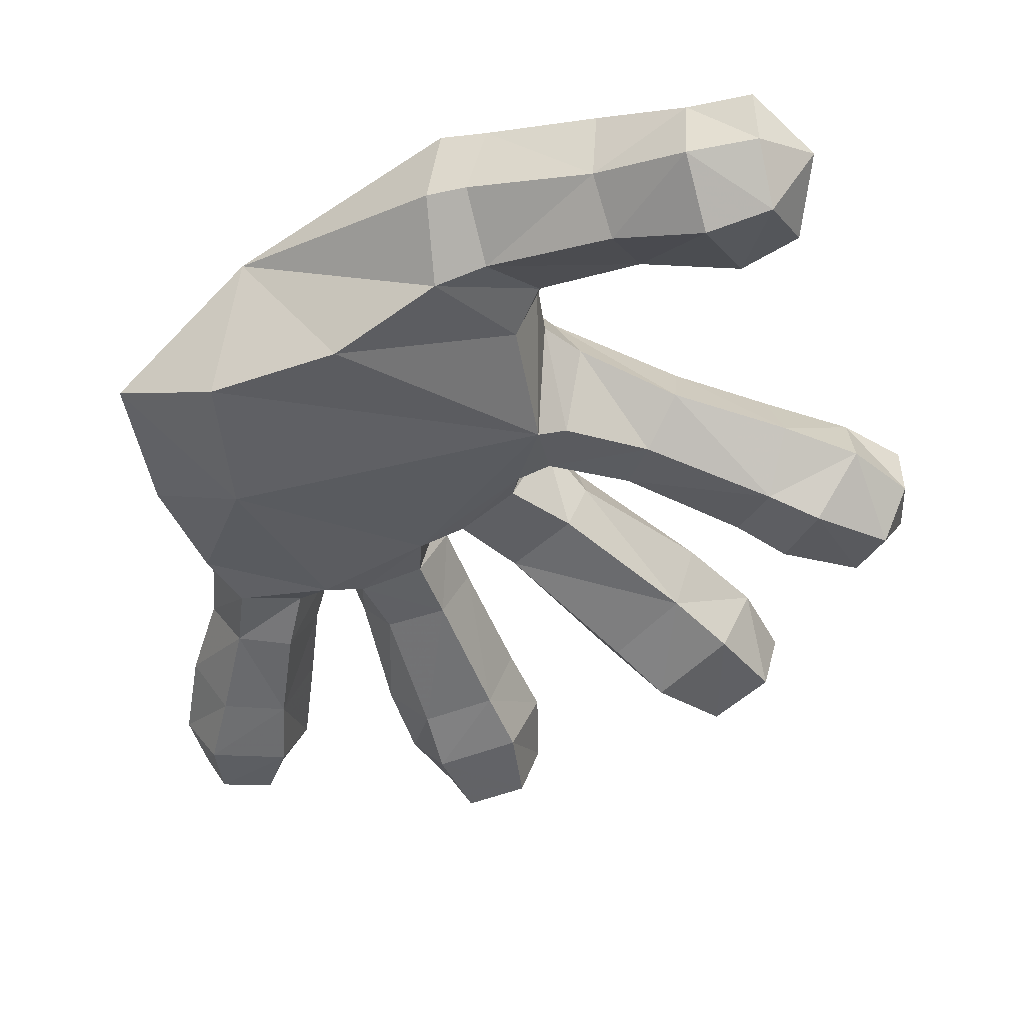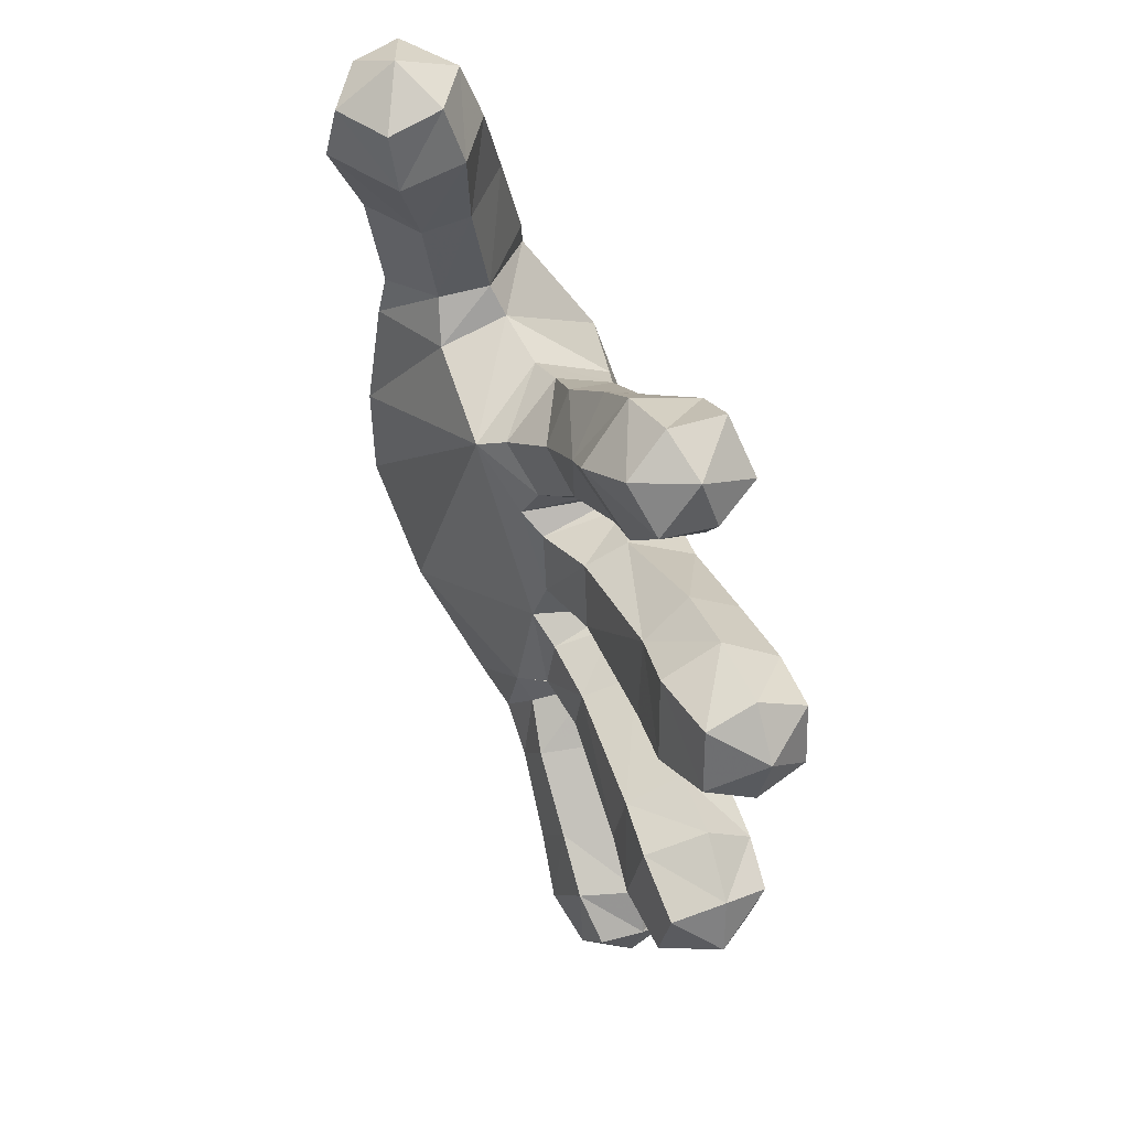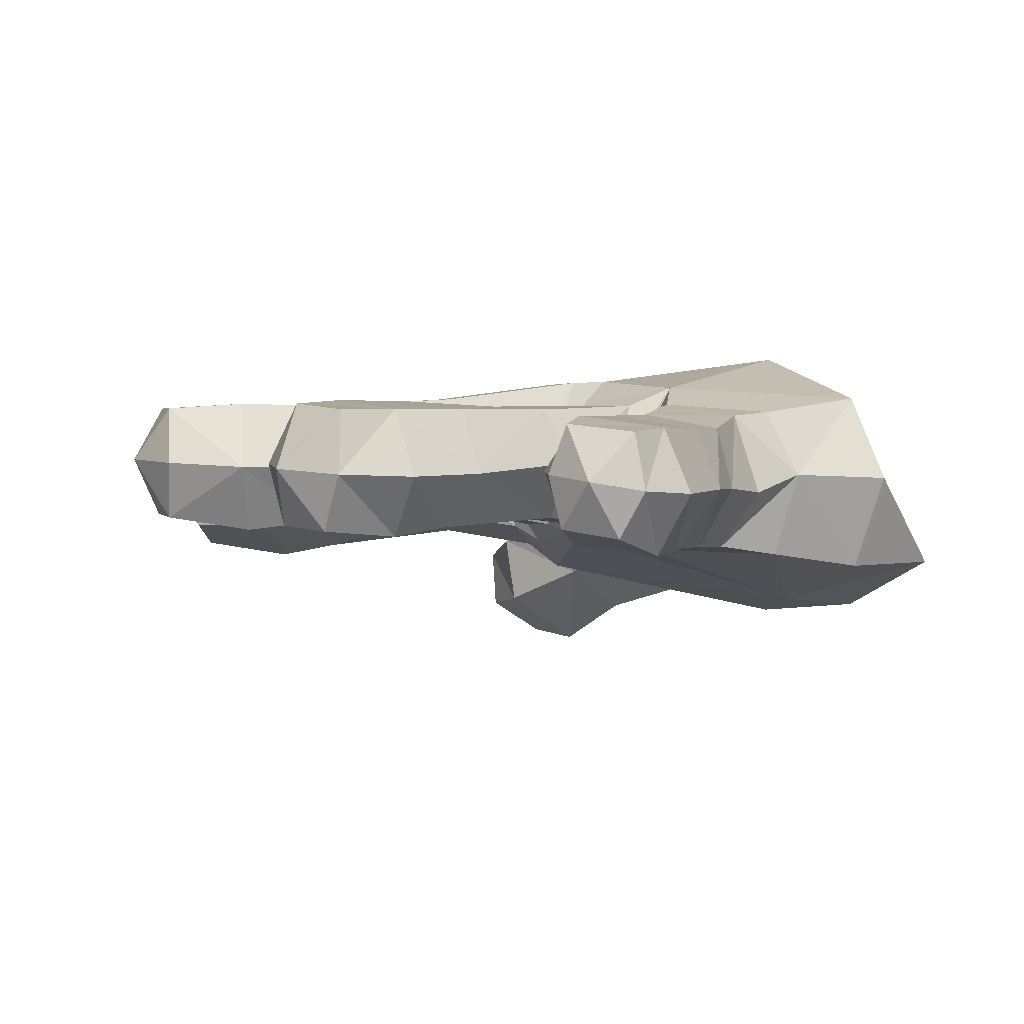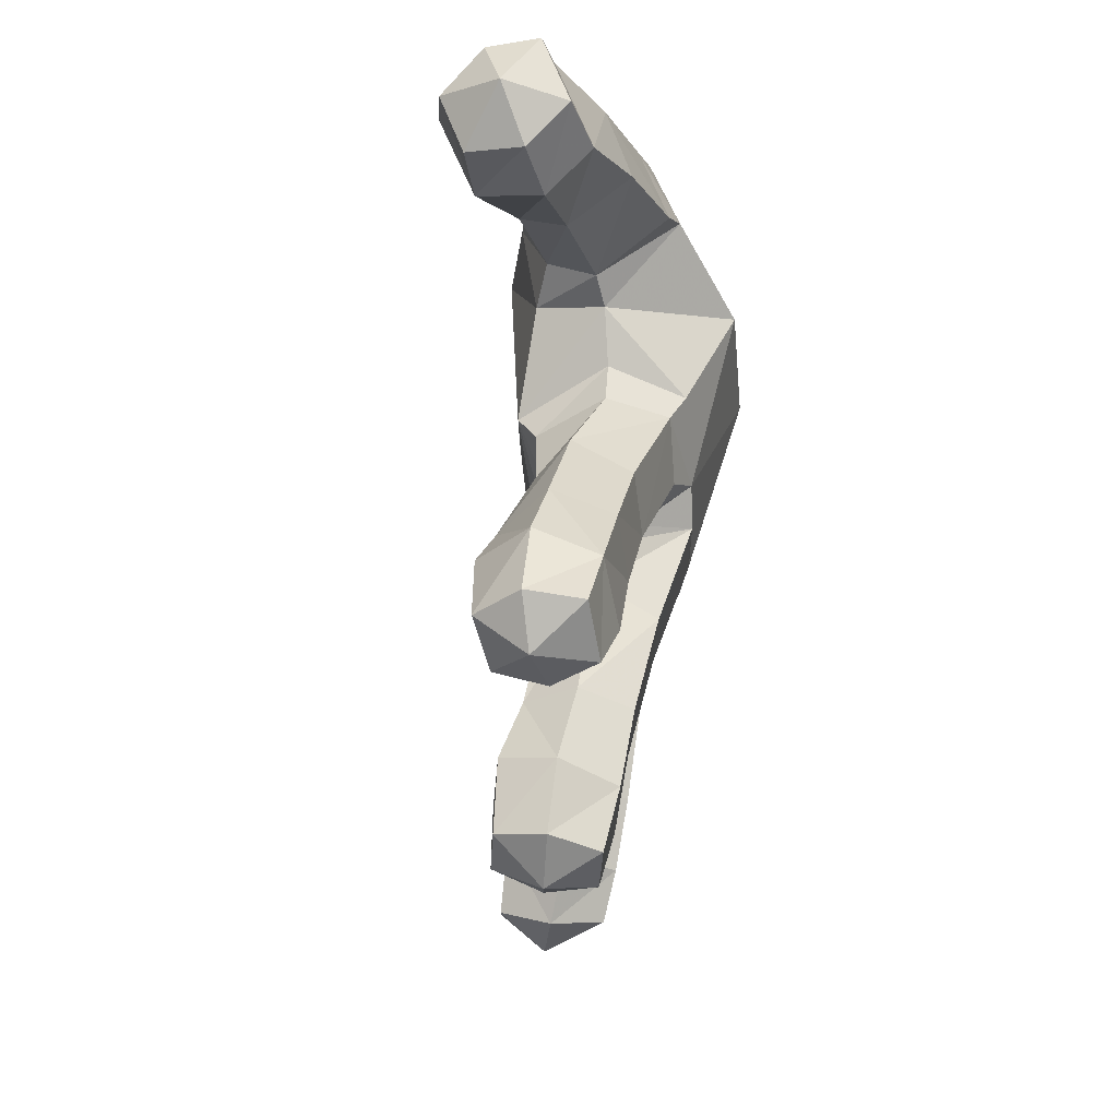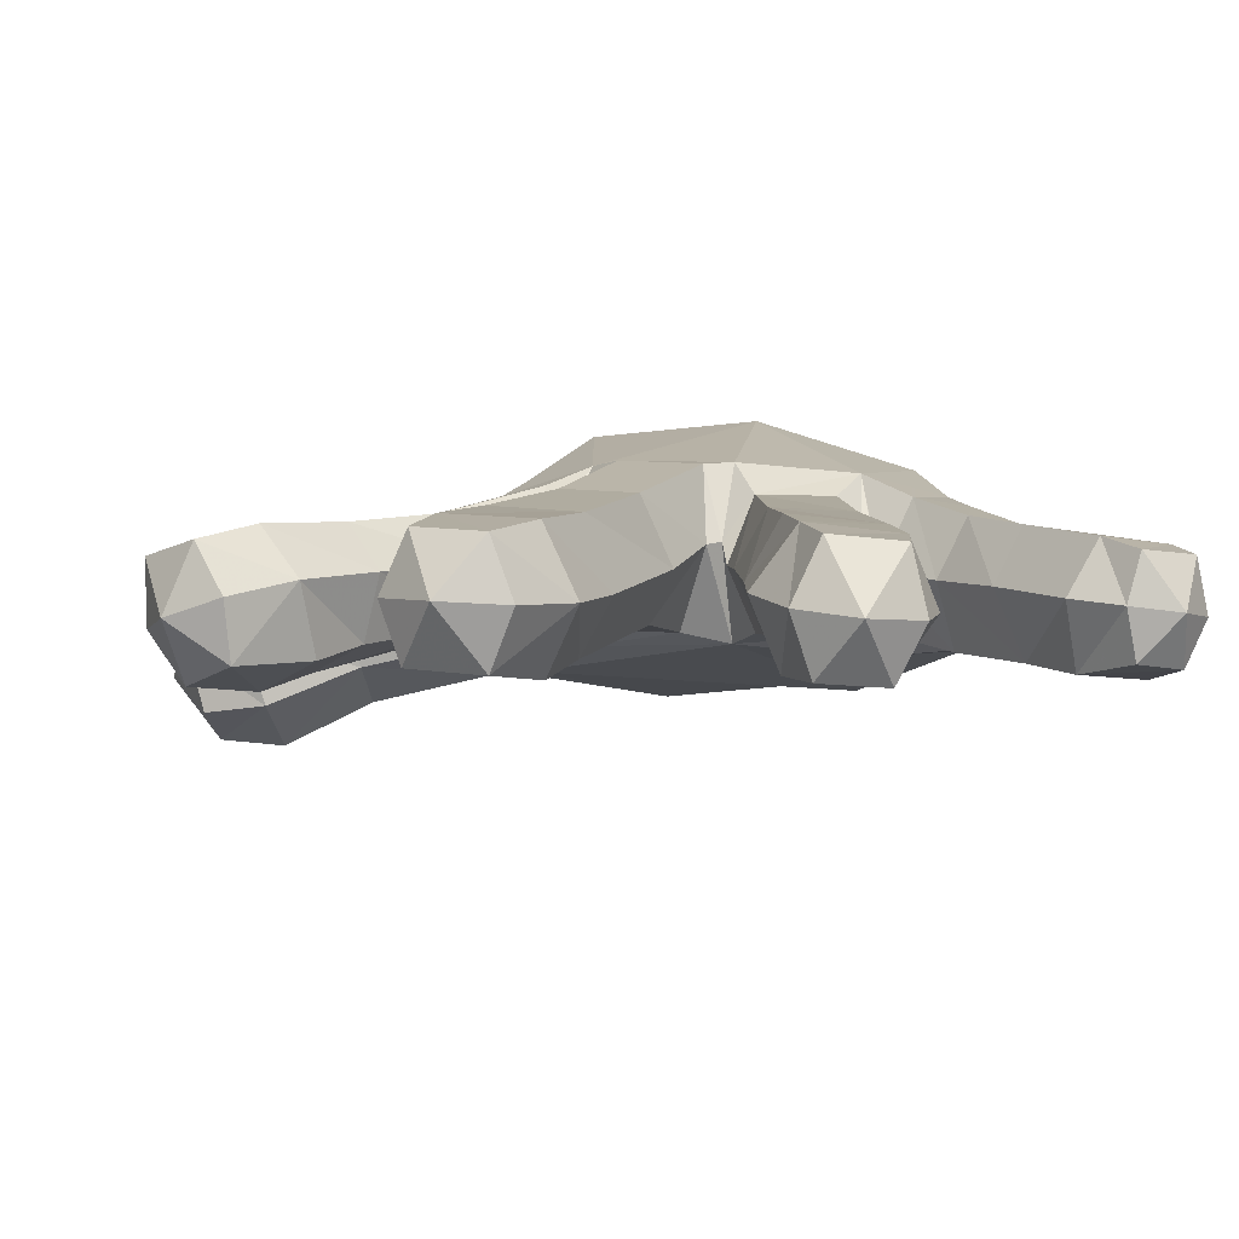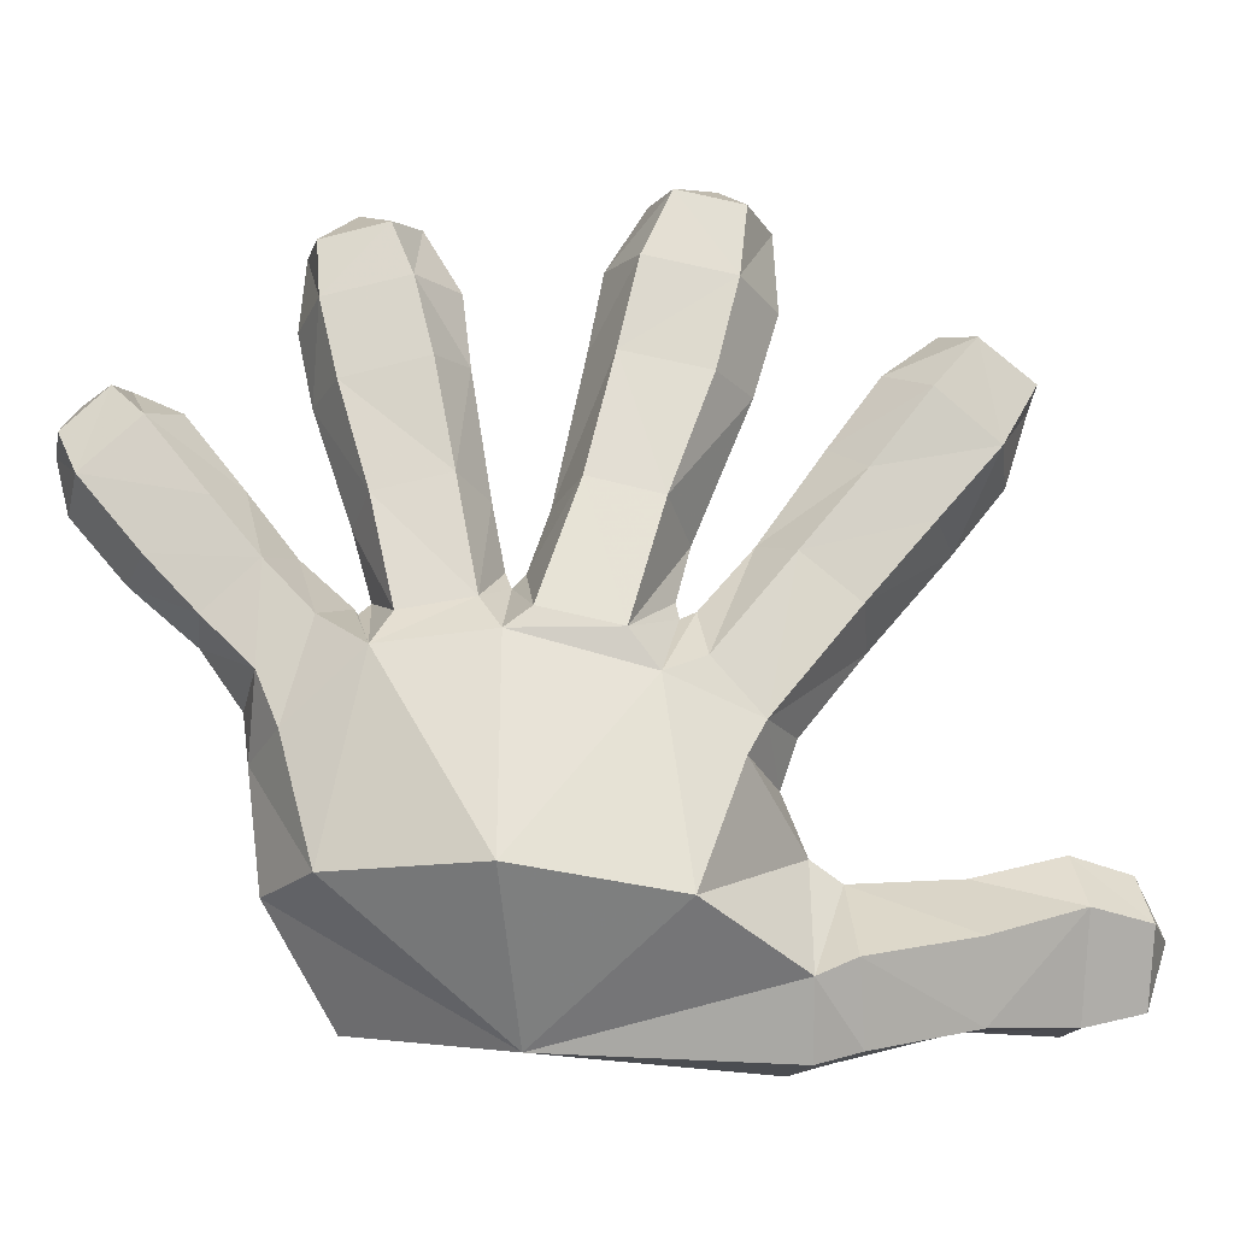
<metadata>
{"format":"obj","ext":"obj","renderer":"f3d","projection":"perspective","resolution":1024,"background":"white","views":[{"elev":-52.9,"azim":-52.5,"up":"+Y"},{"elev":40.6,"azim":68.4,"up":"+Z"},{"elev":0.8,"azim":158.0,"up":"+Y"},{"elev":60.0,"azim":100.1,"up":"+Z"},{"elev":6.3,"azim":104.2,"up":"+Y"},{"elev":70.9,"azim":-83.5,"up":"+Y"}]}
</metadata>
<code>
v -0.3873 0.1767 -0.03345
v -0.2659 0.3195 -0.06473
v -0.2806 0.2746 -0.2117
v -0.2713 0.3026 0.09353
v -0.1604 0.2585 -0.2598
v -0.1778 0.198 -0.2893
v -0.2884 0.1951 -0.2626
v -0.1107 0.254 -0.2872
v -0.1282 0.1813 -0.3029
v -0.07723 0.1853 -0.3483
v -0.06437 0.2406 -0.3433
v -0.01316 0.2538 -0.2966
v -0.06112 0.2652 -0.2432
v -0.03364 0.204 -0.2197
v -0.08803 0.2829 -0.1936
v -0.02585 0.2006 -0.2066
v -0.04297 0.2188 -0.2143
v 0.006616 0.2006 -0.2736
v -0.01578 0.2382 -0.3998
v 0.03795 0.2512 -0.3487
v 0.06224 0.2021 -0.3274
v 0.0495 0.2383 -0.468
v 0.1055 0.2487 -0.4165
v 0.1285 0.2006 -0.3925
v -0.02881 0.1849 -0.4183
v 0.145 0.1978 -0.4411
v 0.1321 0.2409 -0.4507
v 0.0297 0.1815 -0.4806
v 0.08153 0.1838 -0.5
v 0.08705 0.2337 -0.4904
v 0.1273 0.1916 -0.486
v -0.2306 0.07334 -0.1671
v -0.05764 0.1262 -0.2013
v -0.03567 0.1371 -0.09147
v -0.02187 0.148 -0.182
v 0.03506 0.2088 -0.2314
v 0.03876 0.1569 -0.1956
v 0.05788 0.1569 -0.1377
v -0.004988 0.1504 -0.1182
v 0.005721 0.2265 -0.07738
v -0.02116 0.1475 -0.04826
v 0.05732 0.1623 -0.04022
v 0.04956 0.1623 0.03656
v -0.02647 0.1464 0.02136
v 0.07284 0.2111 -0.0648
v 0.2048 0.1602 0.06501
v 0.05381 0.2079 0.05732
v -0.006773 0.232 0.05009
v -0.02259 0.2367 0.05502
v 0.194 0.213 0.09653
v 0.2163 0.1519 -0.02177
v 0.2213 0.2045 -0.05179
v 0.2859 0.1438 -0.01386
v 0.274 0.1483 0.07817
v 0.3611 0.1561 0.008379
v 0.3544 0.1588 0.07875
v 0.2785 0.2077 0.1107
v 0.3528 0.2111 0.09775
v 0.3017 0.2058 -0.04578
v 0.3674 0.2099 -0.01412
v 0.3873 0.2136 0.04549
v -0.04737 0.1298 0.04387
v -0.01388 0.2342 0.06854
v -0.03308 0.1437 0.07317
v 0.05769 0.2131 0.1119
v 0.03789 0.1551 0.121
v 0.007623 0.1374 0.1673
v -0.06944 0.1231 0.1216
v 0.12 0.1205 0.2369
v -0.01164 0.169 0.2162
v 0.08749 0.1654 0.2824
v 0.1538 0.1506 0.1781
v 0.154 0.2112 0.1634
v -0.1007 0.1898 0.164
v -0.1468 0.1848 0.1538
v -0.09602 0.09939 0.1064
v 0.2067 0.1427 0.2
v 0.166 0.1099 0.2648
v 0.2692 0.1443 0.2489
v 0.2284 0.2106 0.2054
v 0.2757 0.2002 0.252
v 0.2751 0.1819 0.3054
v 0.2412 0.1229 0.2993
v 0.2279 0.1668 0.3378
v 0.1556 0.1612 0.3237
v -0.2136 0.1604 0.215
v -0.2261 0.107 0.2059
v -0.2019 0.09999 0.1596
v -0.2933 0.07042 0.1949
v -0.3079 0.06513 0.1463
v -0.2018 0.08386 0.3049
v -0.2607 0.04212 0.3138
v -0.3092 0.07539 0.3291
v -0.3548 0.1046 0.2196
v -0.3696 0.1068 0.1842
v -0.1904 0.1338 0.3199
v -0.156 0.1185 0.4052
v -0.1592 0.04995 0.3861
v -0.1623 0.099 0.4651
v -0.1593 0.04115 0.4481
v -0.2164 0.006627 0.4546
v -0.2092 0.06728 0.5
v -0.2361 0 0.3962
v -0.2956 0.03554 0.419
v -0.2646 0.04147 0.476
v -0.3469 0.06202 -0.09507
v -0.3138 0.05033 0.03178
v -0.3784 0.1093 -0.1923
v -0.2647 0.1085 -0.2467
v -0.1615 0.1217 -0.2739
v -0.1002 0.1302 -0.2811
v -0.05552 0.143 -0.2397
v -0.05849 0.1337 -0.3218
v -0.01695 0.1377 -0.2861
v 0.04992 0.1385 -0.3533
v 0.003423 0.1315 -0.3963
v 0.04754 0.128 -0.4519
v 0.1033 0.1374 -0.3993
v 0.09809 0.1433 -0.4832
v 0.1362 0.1512 -0.4487
v -0.3192 0.15 0.3428
v -0.2504 0.1887 0.3338
v -0.2877 0.2239 0.2301
v -0.3556 0.1807 0.2431
v -0.3099 0.2331 0.1949
v -0.3735 0.1911 0.202
v -0.1987 0.1723 0.1835
v -0.2083 0.1564 0.4215
v -0.3001 0.1019 0.4273
v -0.2112 0.1335 0.4798
v -0.2789 0.0934 0.4835
v -0.1072 0.2564 0.1361
v -0.1426 0.2679 0.1226
v -0.08524 0.286 0.04621
v -0.06157 0.2698 0.08305
v 0.04444 0.2516 0.1474
v 0.009211 0.2359 0.2071
v 0.09198 0.2324 0.262
v 0.1269 0.2496 0.2003
v 0.2056 0.2533 0.248
v -0.05261 0.2932 0.0147
v -0.06518 0.2924 -0.08654
v -0.04289 0.2921 -0.06367
v -0.008639 0.2278 -0.08785
v 0.08194 0.2747 -0.03795
v 0.07153 0.2762 0.03424
v 0.2023 0.2671 -0.02348
v 0.1913 0.27 0.06245
v -0.03136 0.2672 -0.1115
v 0.01142 0.2092 -0.09657
v 0.07253 0.2124 -0.1158
v 0.0772 0.2644 -0.1449
v 0.05266 0.26 -0.2151
v -0.05118 0.2655 -0.1791
v 0.1525 0.258 -0.2569
v 0.1801 0.2673 -0.1771
v 0.1938 0.2135 -0.1495
v 0.2817 0.2702 0.07402
v 0.253 0.2668 -0.2042
v 0.2271 0.2568 -0.2836
v 0.1463 0.1988 -0.2829
v 0.2175 0.1961 -0.3067
v 0.2638 0.2127 -0.1662
v 0.3517 0.2653 0.07357
v 0.3608 0.2635 0.008104
v 0.2932 0.2682 -0.01313
v 0.303 0.2623 -0.2311
v 0.2814 0.2557 -0.2935
v 0.2887 0.198 -0.3086
v 0.3331 0.2032 -0.2681
v 0.323 0.2082 -0.2095
v 0.1877 0.154 -0.175
v 0.165 0.1497 -0.2444
v 0.2224 0.1421 -0.269
v 0.249 0.1482 -0.1896
v 0.3136 0.152 -0.2262
v 0.2936 0.1476 -0.2838
v 0.1673 0.2305 0.3128
v 0.2595 0.2441 0.2827
v 0.2282 0.2267 0.3383
f 1 2 3
f 4 2 1
f 3 5 6
f 1 3 7
f 8 9 6
f 10 9 8
f 8 11 10
f 12 11 8
f 8 13 12
f 13 8 5
f 14 13 15
f 16 17 15
f 18 12 13
f 13 14 18
f 19 11 12
f 12 20 19
f 21 20 12
f 12 18 21
f 22 19 20
f 23 20 21
f 20 23 22
f 21 24 23
f 25 10 11
f 25 19 22
f 11 19 25
f 23 24 26
f 26 27 23
f 22 23 27
f 22 28 25
f 29 28 22
f 27 30 22
f 22 30 29
f 27 31 30
f 31 27 26
f 29 30 31
f 32 33 34
f 16 35 33
f 35 16 36
f 36 37 35
f 35 37 38
f 35 39 34
f 38 39 35
f 40 41 34
f 42 41 40
f 41 42 43
f 43 44 41
f 40 45 42
f 46 43 42
f 47 43 46
f 43 47 48
f 48 44 43
f 44 48 49
f 46 50 47
f 42 51 46
f 51 42 45
f 45 52 51
f 46 51 53
f 53 54 46
f 54 53 55
f 55 56 54
f 57 54 56
f 57 50 46
f 46 54 57
f 56 58 57
f 55 53 59
f 59 53 51
f 51 52 59
f 59 60 55
f 58 56 61
f 56 55 61
f 55 60 61
f 41 44 62
f 63 64 62
f 64 63 65
f 65 66 64
f 64 66 67
f 67 68 64
f 69 67 66
f 70 67 69
f 69 71 70
f 66 72 69
f 66 65 73
f 73 72 66
f 67 70 74
f 74 68 67
f 68 74 75
f 64 68 76
f 69 72 77
f 77 78 69
f 78 77 79
f 72 73 80
f 80 77 72
f 79 77 80
f 80 81 79
f 79 81 82
f 79 83 78
f 83 79 82
f 83 82 84
f 85 71 69
f 69 78 85
f 83 84 85
f 85 78 83
f 86 87 88
f 87 89 90
f 89 87 91
f 91 92 89
f 89 92 93
f 93 94 89
f 94 95 90
f 87 86 96
f 96 91 87
f 91 96 97
f 97 98 91
f 98 97 99
f 99 100 98
f 98 100 101
f 100 99 102
f 100 102 101
f 101 103 98
f 103 92 91
f 91 98 103
f 104 103 101
f 104 93 92
f 92 103 104
f 105 101 102
f 101 105 104
f 1 90 95
f 106 76 107
f 32 76 106
f 106 1 108
f 108 32 106
f 108 1 7
f 7 109 108
f 108 109 32
f 32 109 110
f 109 7 6
f 111 110 6
f 111 112 33
f 14 17 33
f 112 111 113
f 14 112 114
f 113 114 112
f 111 9 10
f 10 113 111
f 114 18 14
f 115 114 113
f 18 114 115
f 115 21 18
f 113 116 115
f 25 116 113
f 113 10 25
f 116 25 28
f 28 117 116
f 115 116 117
f 117 118 115
f 118 117 119
f 119 120 118
f 120 119 31
f 117 28 29
f 29 119 117
f 119 29 31
f 26 120 31
f 118 120 26
f 26 24 118
f 24 21 115
f 115 118 24
f 121 122 123
f 123 124 121
f 124 123 125
f 93 121 124
f 94 124 126
f 124 94 93
f 86 123 122
f 86 127 125
f 128 122 121
f 129 121 93
f 121 129 128
f 122 96 86
f 96 122 128
f 128 97 96
f 93 104 129
f 97 128 130
f 130 99 97
f 129 104 105
f 105 131 129
f 131 130 128
f 128 129 131
f 102 131 105
f 99 130 102
f 102 130 131
f 132 133 75
f 2 4 134
f 132 135 134
f 63 49 134
f 136 135 132
f 132 137 136
f 70 137 132
f 132 74 70
f 136 137 138
f 138 139 136
f 135 136 65
f 65 63 135
f 65 136 139
f 139 73 65
f 73 139 140
f 140 80 73
f 141 134 49
f 2 142 15
f 141 143 142
f 143 40 144
f 40 143 145
f 145 143 141
f 141 146 145
f 47 146 141
f 141 48 47
f 147 145 146
f 146 148 147
f 50 148 146
f 146 47 50
f 145 45 40
f 45 145 147
f 149 142 144
f 149 150 151
f 151 152 149
f 149 152 153
f 153 154 149
f 149 154 15
f 155 153 152
f 152 156 155
f 157 156 152
f 152 151 157
f 36 16 154
f 154 153 36
f 147 148 158
f 158 148 50
f 50 57 158
f 159 156 157
f 155 156 159
f 159 160 155
f 161 36 153
f 153 155 161
f 161 155 160
f 160 162 161
f 157 163 159
f 158 57 58
f 58 164 158
f 158 164 165
f 165 166 158
f 158 166 147
f 52 147 166
f 147 52 45
f 59 166 165
f 166 59 52
f 165 60 59
f 164 61 165
f 165 61 60
f 61 164 58
f 160 159 167
f 167 168 160
f 160 168 169
f 169 162 160
f 169 168 170
f 167 170 168
f 159 163 171
f 170 167 171
f 171 167 159
f 39 150 144
f 150 39 38
f 38 151 150
f 151 38 172
f 172 157 151
f 173 172 38
f 38 37 173
f 37 36 161
f 161 173 37
f 172 173 174
f 174 175 172
f 176 175 174
f 174 177 176
f 162 174 173
f 173 161 162
f 176 177 170
f 169 177 174
f 174 162 169
f 177 169 170
f 171 176 170
f 175 176 171
f 163 157 172
f 172 175 163
f 171 163 175
f 178 140 139
f 139 138 178
f 80 140 179
f 179 140 178
f 179 81 80
f 178 180 179
f 137 70 71
f 71 138 137
f 178 138 71
f 71 85 178
f 84 180 178
f 178 85 84
f 82 180 84
f 82 179 180
f 81 179 82
f 4 1 125
f 5 3 15
f 6 7 3
f 6 5 8
f 5 15 13
f 75 76 68
f 76 62 64
f 76 32 34
f 76 75 127
f 127 88 76
f 88 127 86
f 90 88 87
f 90 89 94
f 88 107 76
f 90 107 88
f 107 90 1
f 107 1 106
f 110 33 32
f 6 110 109
f 6 9 111
f 125 126 124
f 125 123 86
f 127 4 125
f 126 95 94
f 133 4 127
f 133 127 75
f 75 74 132
f 126 1 95
f 126 125 1
f 15 3 2
f 15 17 14
f 34 33 35
f 33 17 16
f 144 34 39
f 34 144 40
f 49 62 44
f 62 34 41
f 62 49 63
f 34 62 76
f 33 110 111
f 33 112 14
f 134 133 132
f 134 4 133
f 134 135 63
f 142 134 141
f 134 142 2
f 144 142 143
f 49 48 141
f 15 142 149
f 144 150 149
f 15 154 16

</code>
